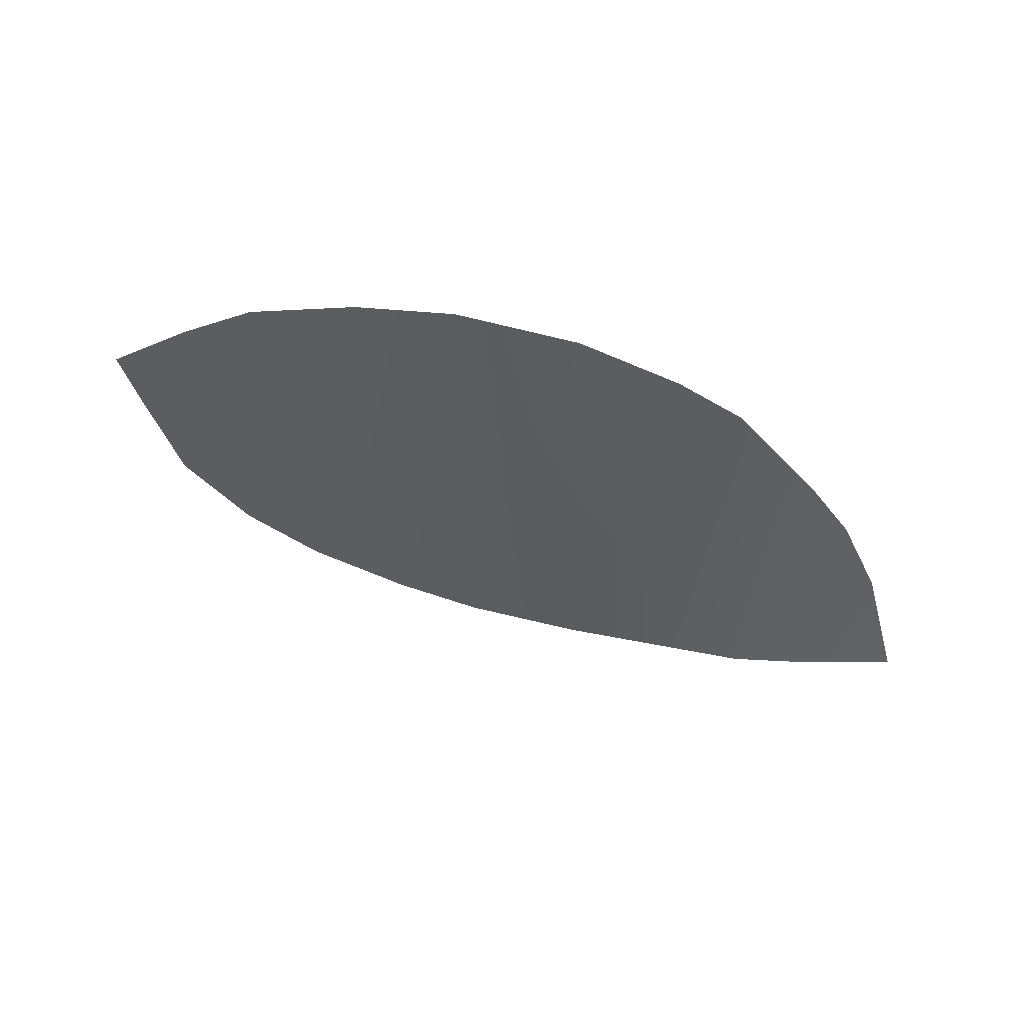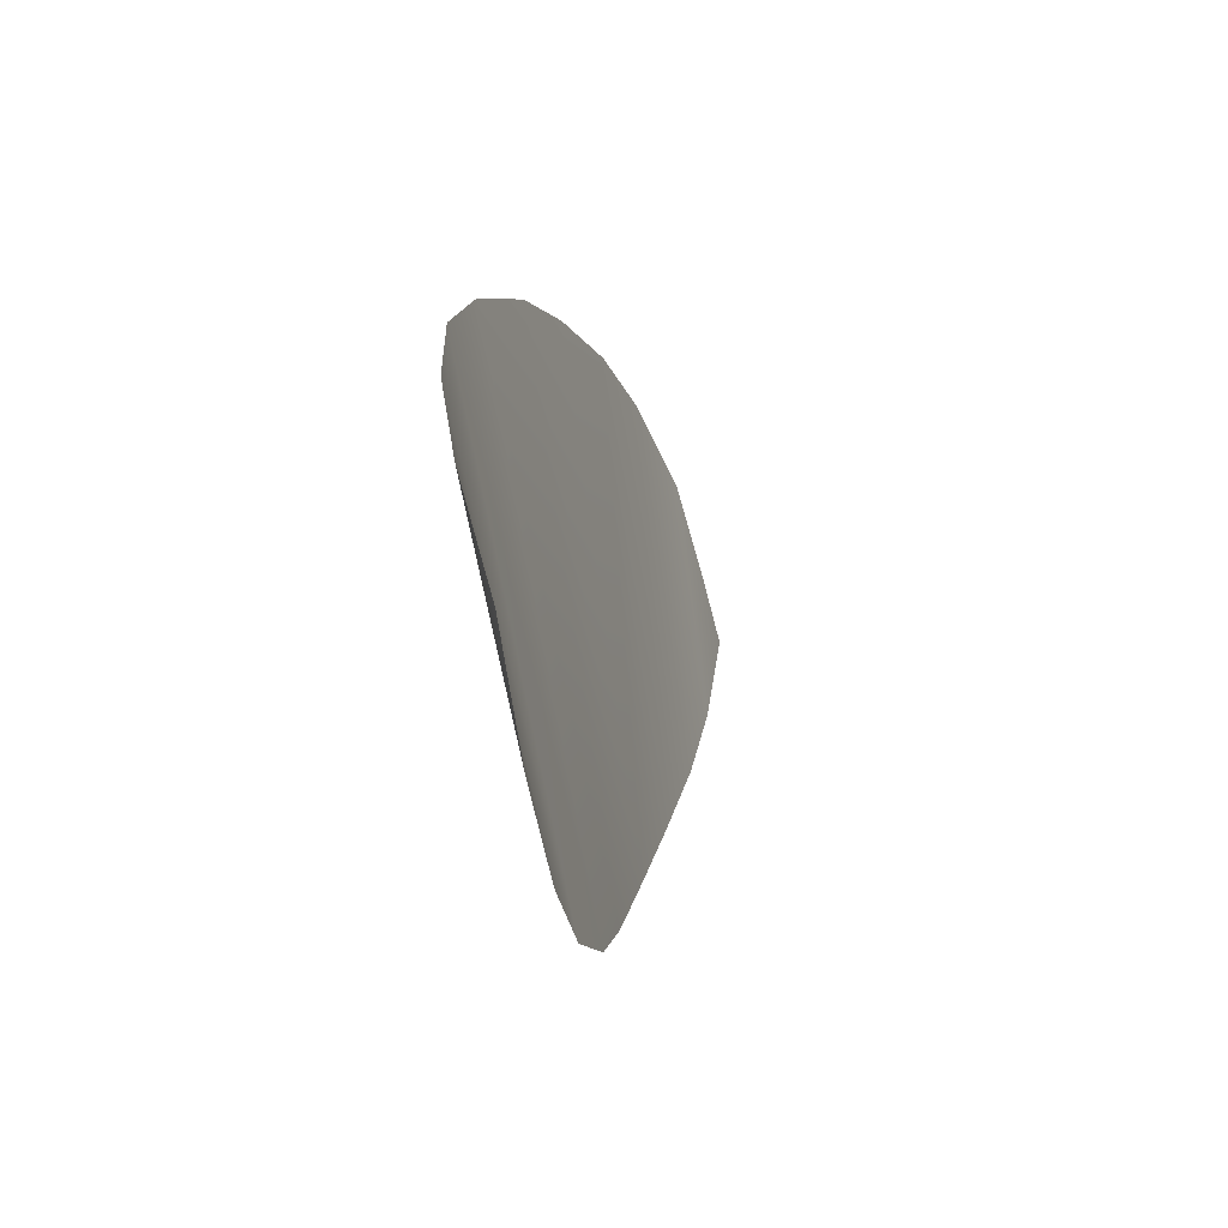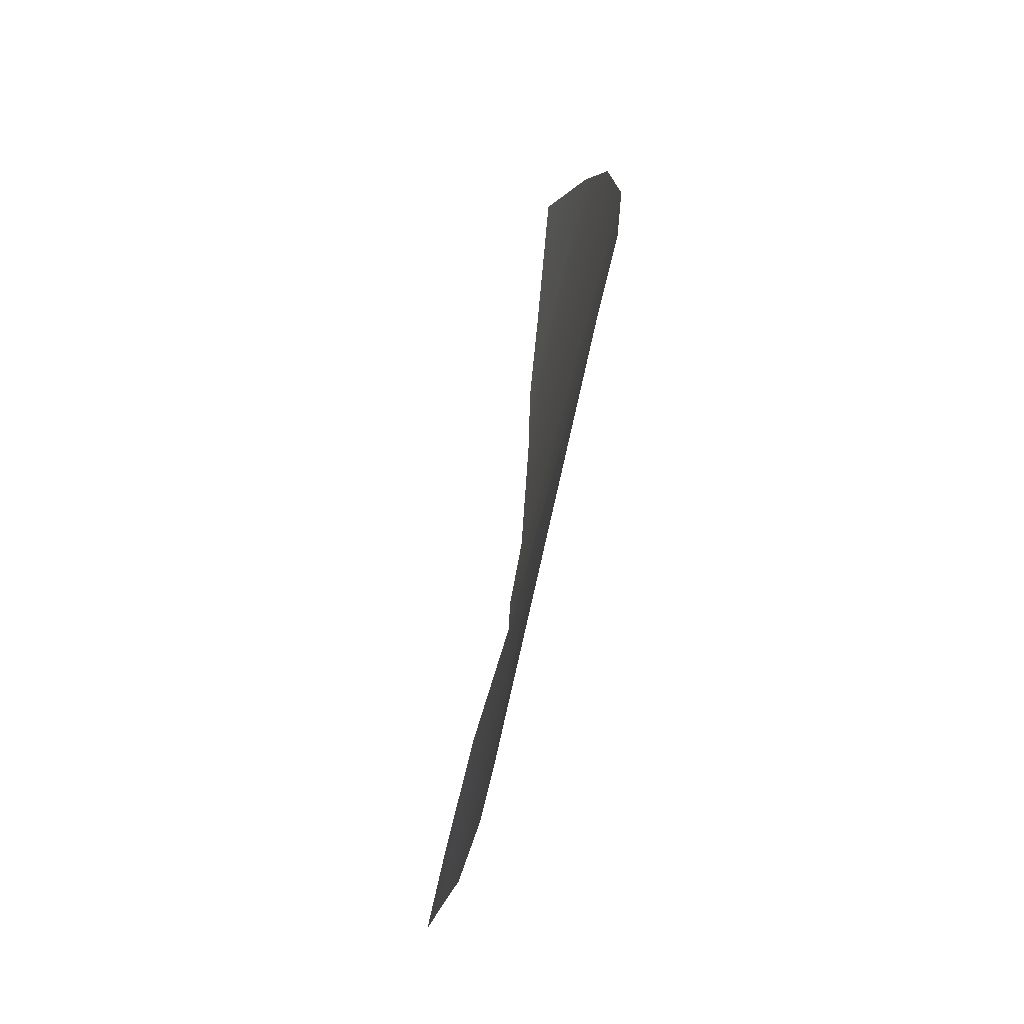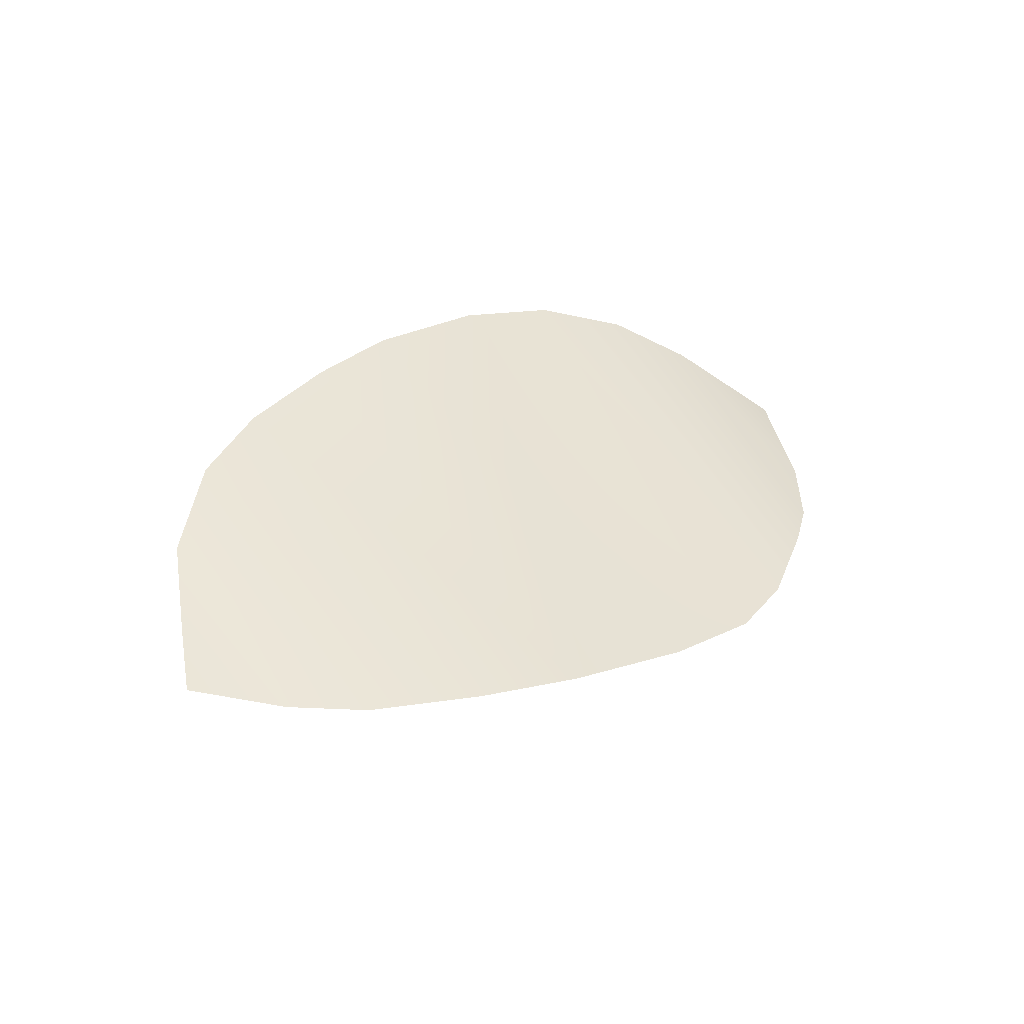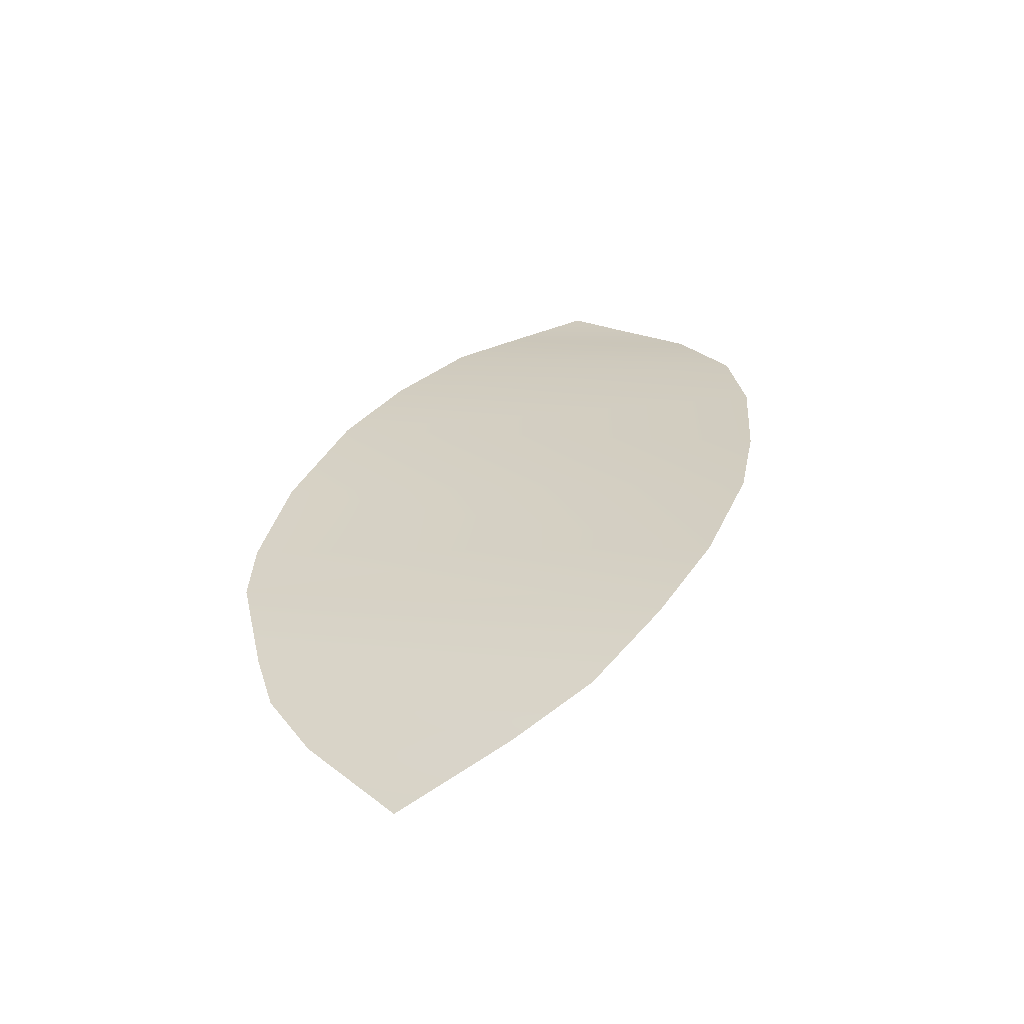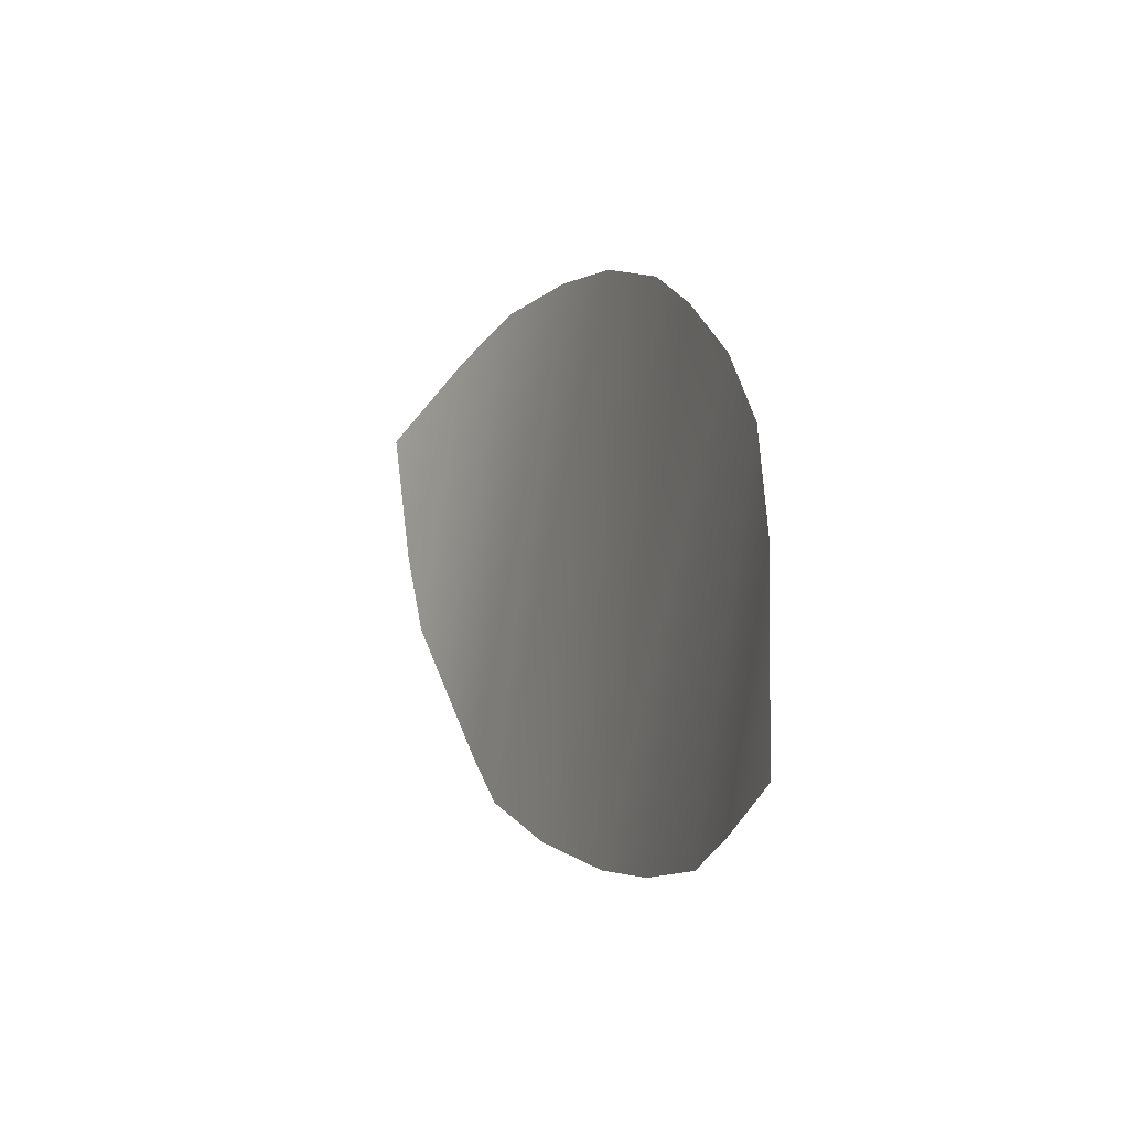
<metadata>
{"format":"obj","ext":"obj","renderer":"f3d","projection":"perspective","resolution":1024,"background":"white","views":[{"elev":-44.1,"azim":-9.1,"up":"+Z"},{"elev":9.6,"azim":111.7,"up":"+Y"},{"elev":40.3,"azim":-72.8,"up":"+Y"},{"elev":39.9,"azim":-34.3,"up":"+Z"},{"elev":26.3,"azim":114.0,"up":"+Z"},{"elev":7.8,"azim":-102.1,"up":"+Y"}]}
</metadata>
<code>
g M_PupALL_L_A_Def
v 0.05377 0.02875 0.08021
v 0.05311 0.03817 0.08279
v 0.05627 0.03424 0.08
v 0.05157 0.02556 0.08048
v 0.04947 0.02371 0.08104
v 0.05026 0.0406 0.08461
v 0.0453 0.02058 0.08193
v 0.0462 0.04207 0.08631
v 0.04212 0.01929 0.08229
v 0.04162 0.04272 0.08732
v 0.03743 0.01864 0.0835
v 0.03601 0.04246 0.08798
v 0.03173 0.0189 0.08476
v 0.03176 0.04147 0.08823
v 0.02691 0.03972 0.08842
v 0.02721 0.0198 0.08548
v 0.02311 0.03743 0.08838
v 0.02246 0.02134 0.08606
v 0.01965 0.03365 0.08782
v 0.0195 0.02327 0.08634
v 0.01762 0.0292 0.08726
v 0.01624 0.02604 0.08691
g M_PupALL_L_A_Def_0
f 3 2 1
f 1 2 4
f 4 2 5
f 6 5 2
f 5 6 7
f 8 7 6
f 7 8 9
f 10 9 8
f 9 10 11
f 12 11 10
f 11 12 13
f 14 13 12
f 14 15 13
f 13 15 16
f 17 16 15
f 18 16 17
f 17 19 18
f 20 18 19
f 19 21 20
f 22 20 21

</code>
